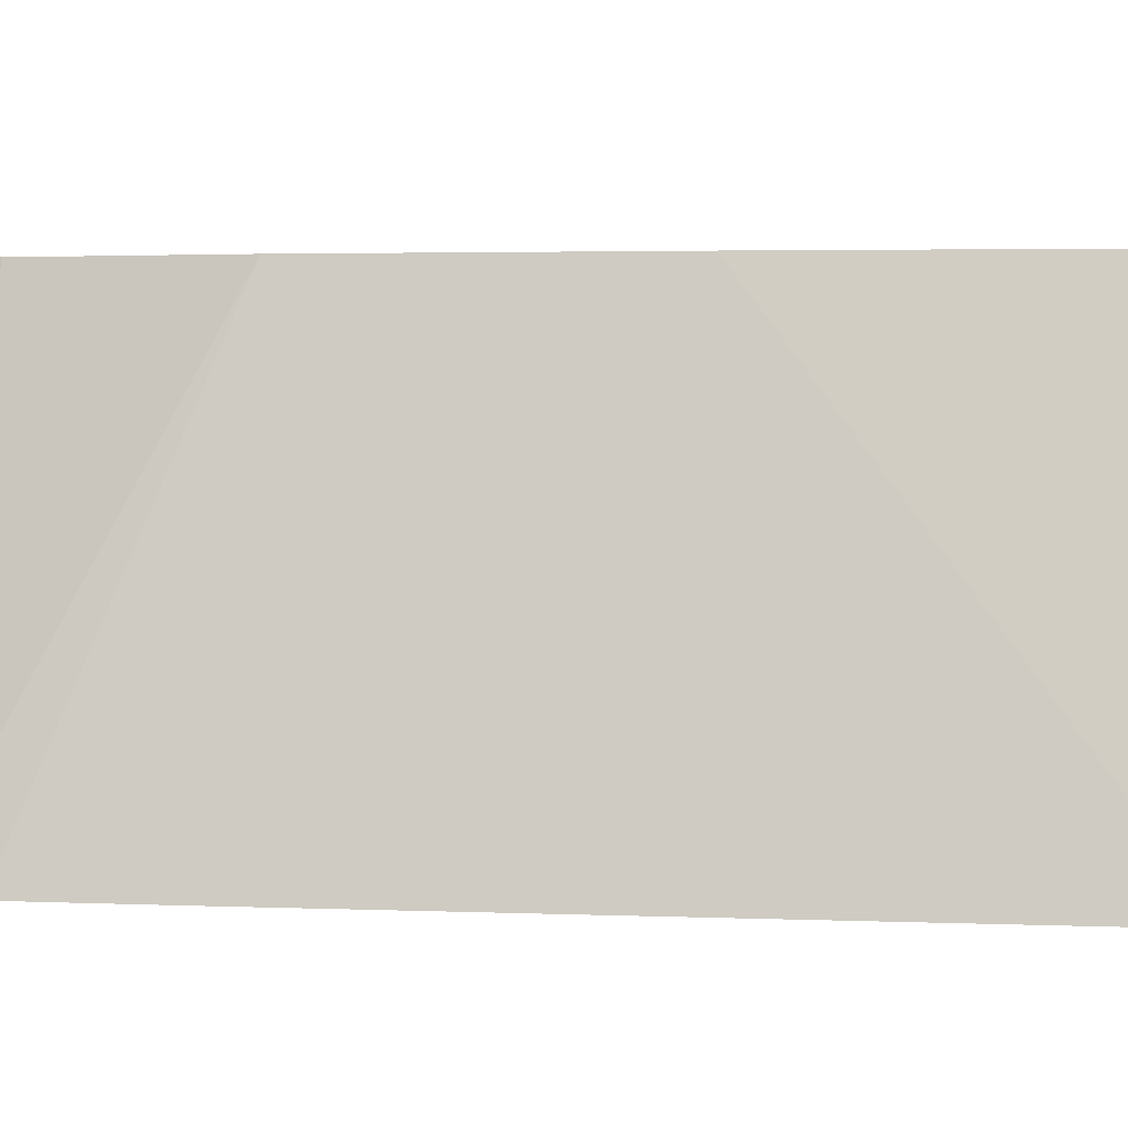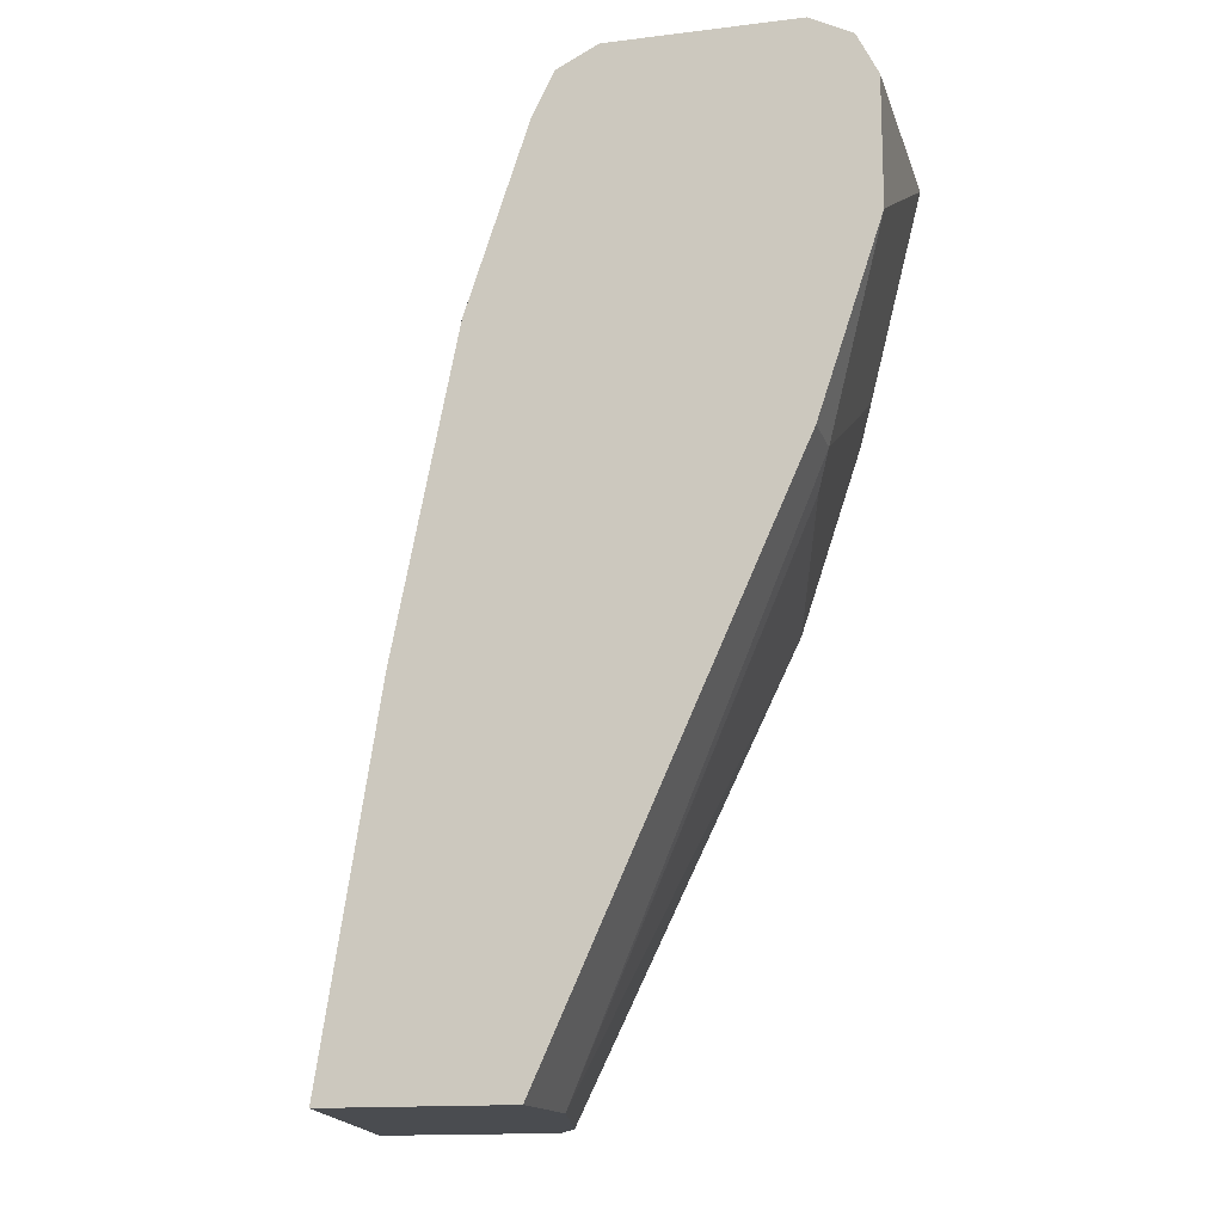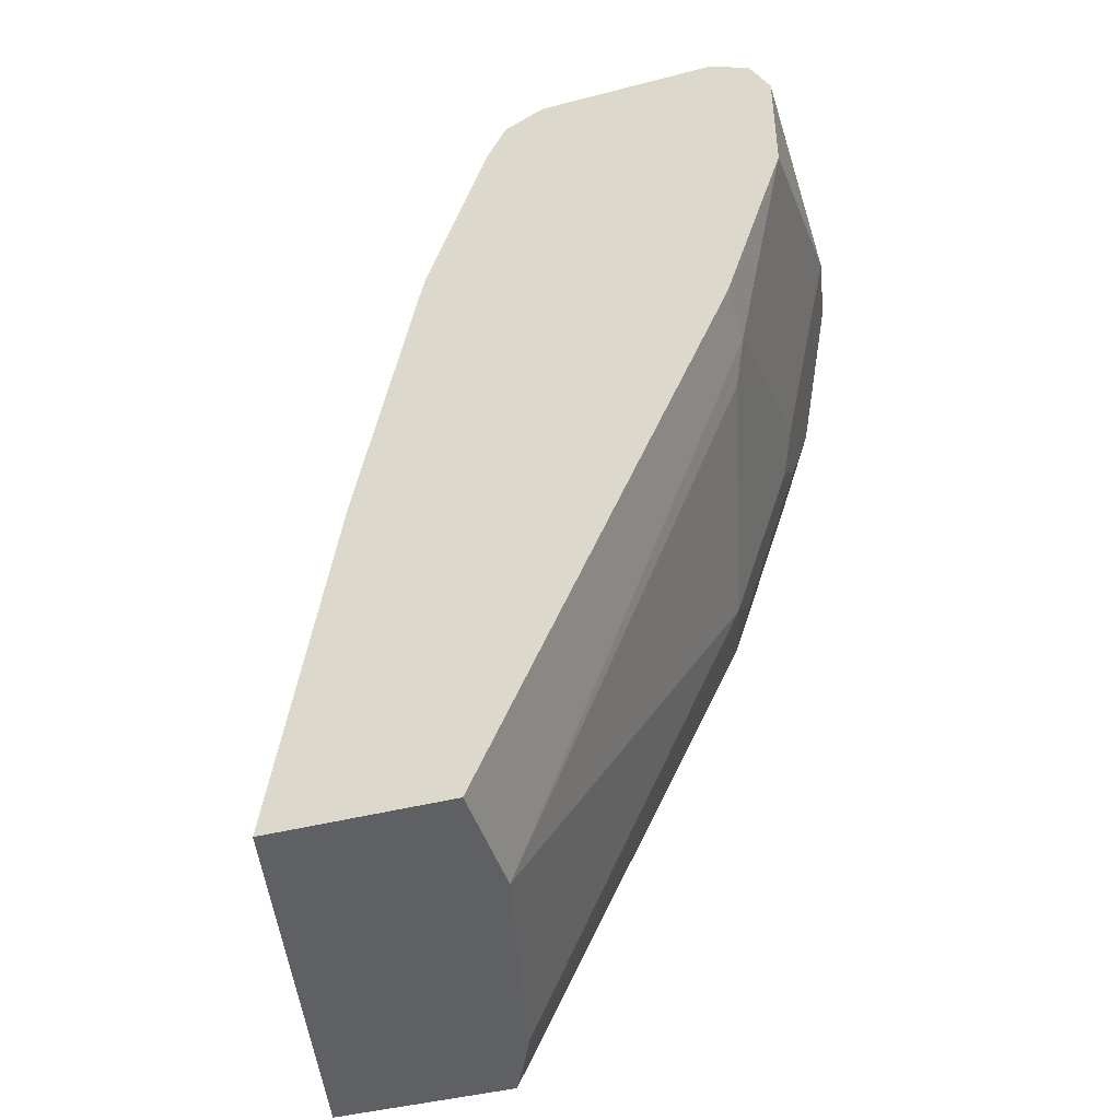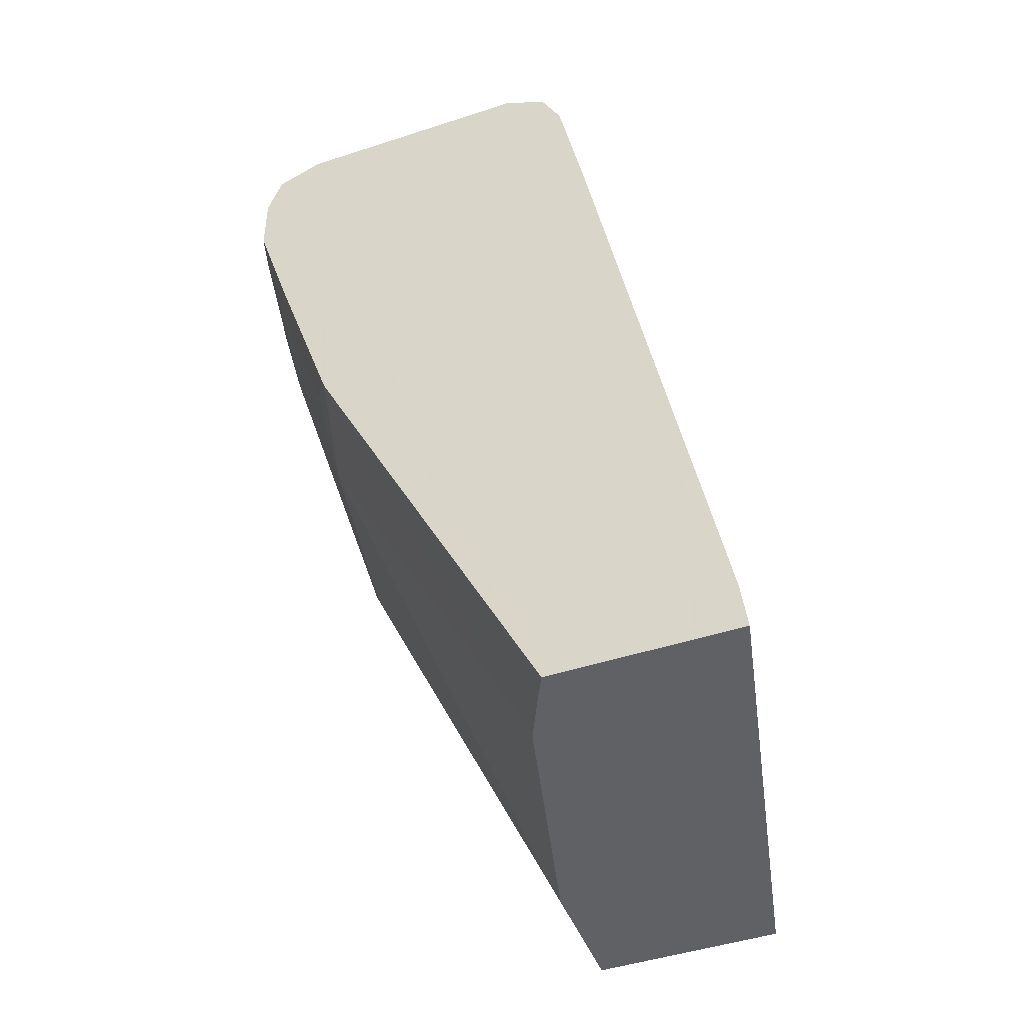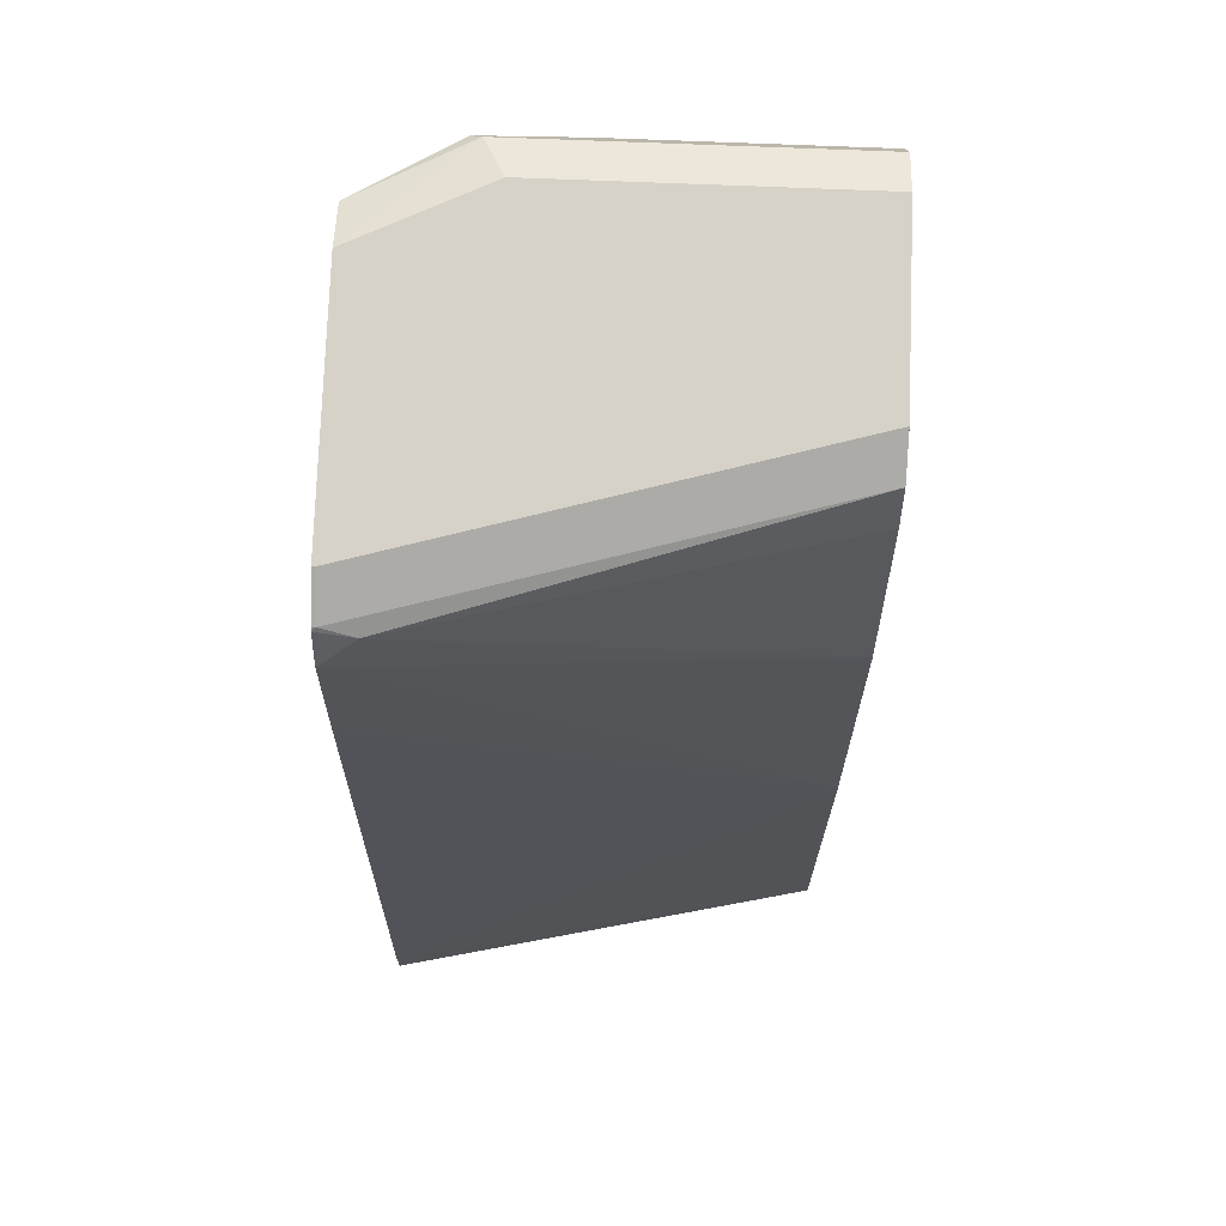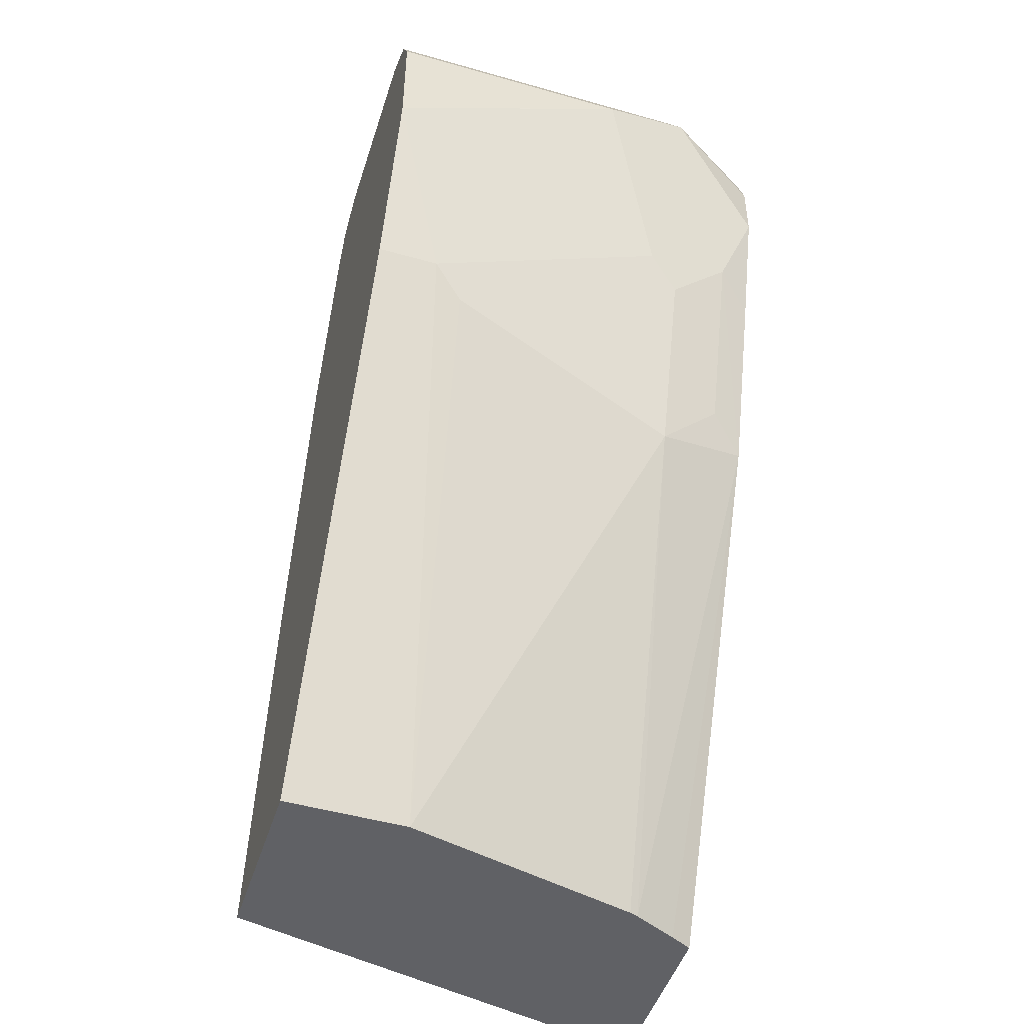
<metadata>
{"format":"obj","ext":"obj","renderer":"f3d","projection":"perspective","resolution":1024,"background":"white","views":[{"elev":3.1,"azim":-92.4,"up":"+Z"},{"elev":-14.8,"azim":14.8,"up":"+Y"},{"elev":-43.8,"azim":16.9,"up":"+Y"},{"elev":-46.3,"azim":-159.5,"up":"+Y"},{"elev":77.3,"azim":-87.8,"up":"+Y"},{"elev":-48.6,"azim":72.4,"up":"+Y"}]}
</metadata>
<code>
v 0.4259 0.1939 -0.2232
v 0.476 0.1939 -0.0001166
v 0.4288 0.2191 -0.2232
v 0.5207 0.1939 -0.2232
v 0.5686 0.1939 -0.0001166
v 0.5054 0.379 -0.0001166
v 0.492 0.5665 -0.2232
v 0.5263 0.1939 -0.212
v 0.6428 0.4422 -0.2232
v 0.5686 0.1939 -0.06318
v 0.6949 0.4737 -0.0001166
v 0.537 0.537 -0.0001166
v 0.5046 0.6317 -0.2232
v 0.537 0.1939 -0.1895
v 0.6744 0.537 -0.2232
v 0.687 0.5527 -0.2053
v 0.6554 0.458 -0.2053
v 0.6554 0.4265 -0.1737
v 0.5386 0.1939 -0.1851
v 0.687 0.458 -0.04739
v 0.6949 0.4738 -0.03161
v 0.7264 0.5684 -0.0001166
v 0.5685 0.6316 -0.0001166
v 0.5133 0.6475 -0.2053
v 0.5145 0.6514 -0.2232
v 0.6938 0.598 -0.2232
v 0.687 0.5212 -0.1737
v 0.6949 0.6001 -0.2211
v 0.7186 0.6475 -0.1737
v 0.7186 0.6159 -0.1421
v 0.6633 0.4422 -0.1579
v 0.687 0.4896 -0.1106
v 0.6949 0.5054 -0.09478
v 0.7265 0.6317 -0.1263
v 0.7265 0.6001 -0.06318
v 0.7265 0.6001 -0.0001166
v 0.579 0.6527 -0.0001166
v 0.5791 0.6528 -0.0001166
v 0.5159 0.6528 -0.2211
v 0.5159 0.6528 -0.2232
v 0.6941 0.6317 -0.2232
v 0.6949 0.537 -0.1579
v 0.7264 0.6319 -0.0001166
v 0.6928 0.6359 -0.2232
v 0.6867 0.6534 -0.2232
v 0.716 0.6528 -0.1685
v 0.7265 0.6317 -0.0001166
v 0.6001 0.6633 -0.0001166
v 0.537 0.6633 -0.2211
v 0.537 0.6633 -0.2232
v 0.716 0.6528 -0.0001166
v 0.6633 0.6633 -0.2232
v 0.6949 0.6633 -0.1579
v 0.6949 0.6633 -0.0001166
f 27 34 42
f 22 34 35
f 22 35 36
f 23 37 24
f 24 37 38
f 25 39 40
f 24 39 25
f 26 41 28
f 27 30 34
f 24 38 39
f 22 33 34
f 17 27 18
f 20 33 21
f 20 32 33
f 20 31 32
f 18 31 20
f 18 27 31
f 16 30 27
f 16 29 30
f 16 28 29
f 16 26 28
f 27 42 33
f 16 27 17
f 21 33 22
f 27 33 32
f 39 50 40
f 28 41 29
f 15 26 16
f 48 50 49
f 48 52 50
f 48 53 52
f 48 54 53
f 46 54 51
f 46 53 54
f 46 52 53
f 45 52 46
f 43 46 51
f 39 49 50
f 38 49 39
f 38 48 49
f 34 36 35
f 34 47 36
f 34 43 47
f 33 42 34
f 29 46 43
f 29 45 46
f 29 44 45
f 29 41 44
f 29 34 30
f 29 43 34
f 27 32 31
f 14 18 19
f 10 21 11
f 12 24 13
f 2 22 36
f 2 11 22
f 2 5 11
f 1 5 2
f 1 10 5
f 1 19 10
f 1 14 19
f 1 8 14
f 1 4 8
f 1 9 4
f 1 15 9
f 1 41 26
f 1 44 41
f 1 45 44
f 1 52 45
f 1 50 52
f 1 40 50
f 1 25 40
f 1 13 25
f 1 7 13
f 1 3 7
f 1 2 3
f 13 24 25
f 2 36 47
f 2 47 43
f 1 26 15
f 2 51 54
f 12 23 24
f 2 43 51
f 11 21 22
f 10 20 21
f 10 18 20
f 10 19 18
f 9 17 18
f 9 16 17
f 9 15 16
f 8 9 14
f 6 13 7
f 9 18 14
f 6 12 13
f 5 10 11
f 4 9 8
f 3 6 7
f 2 6 3
f 2 12 6
f 2 23 12
f 2 37 23
f 2 38 37
f 2 48 38
f 2 54 48

</code>
